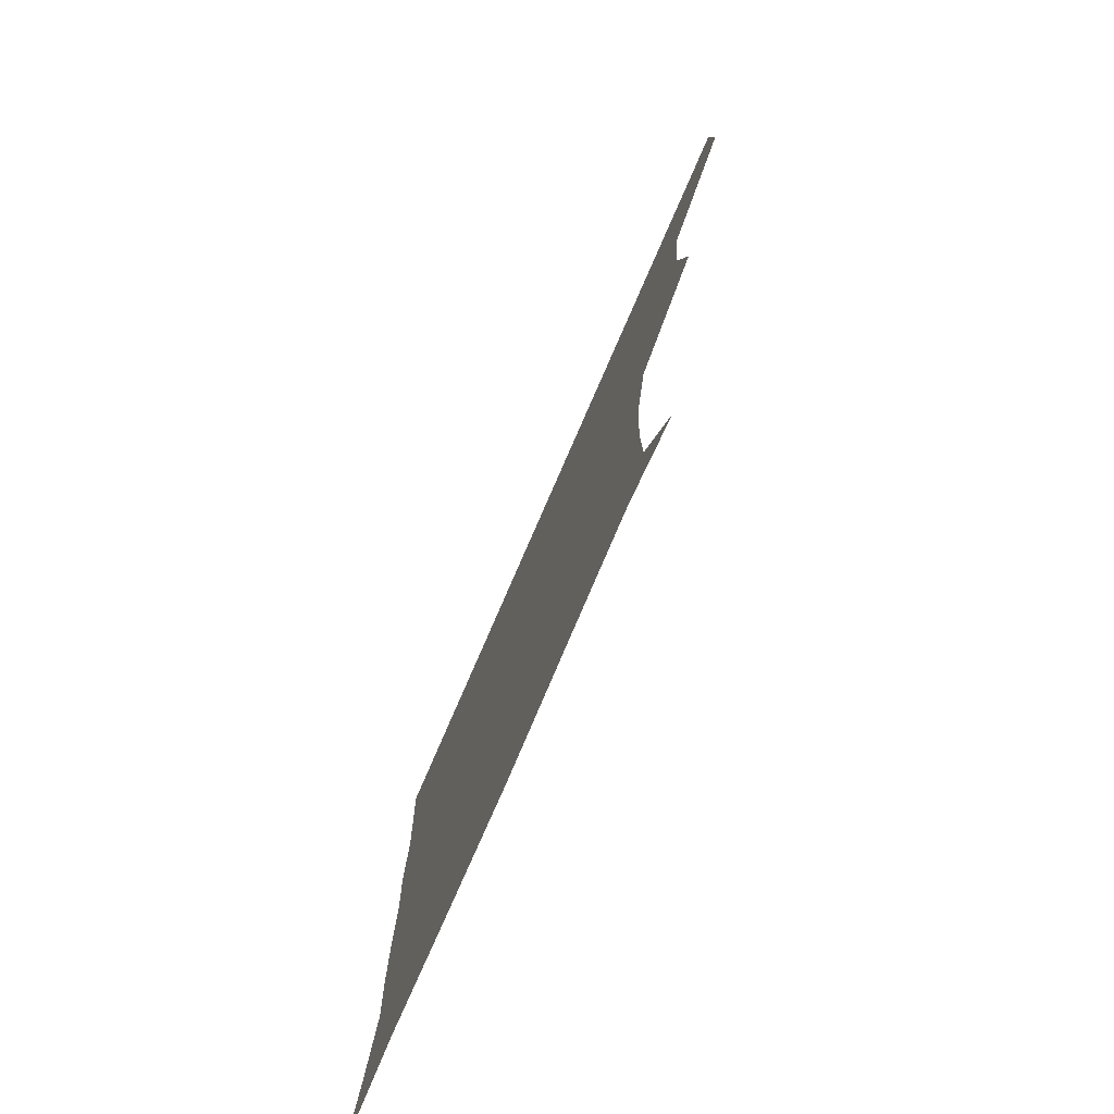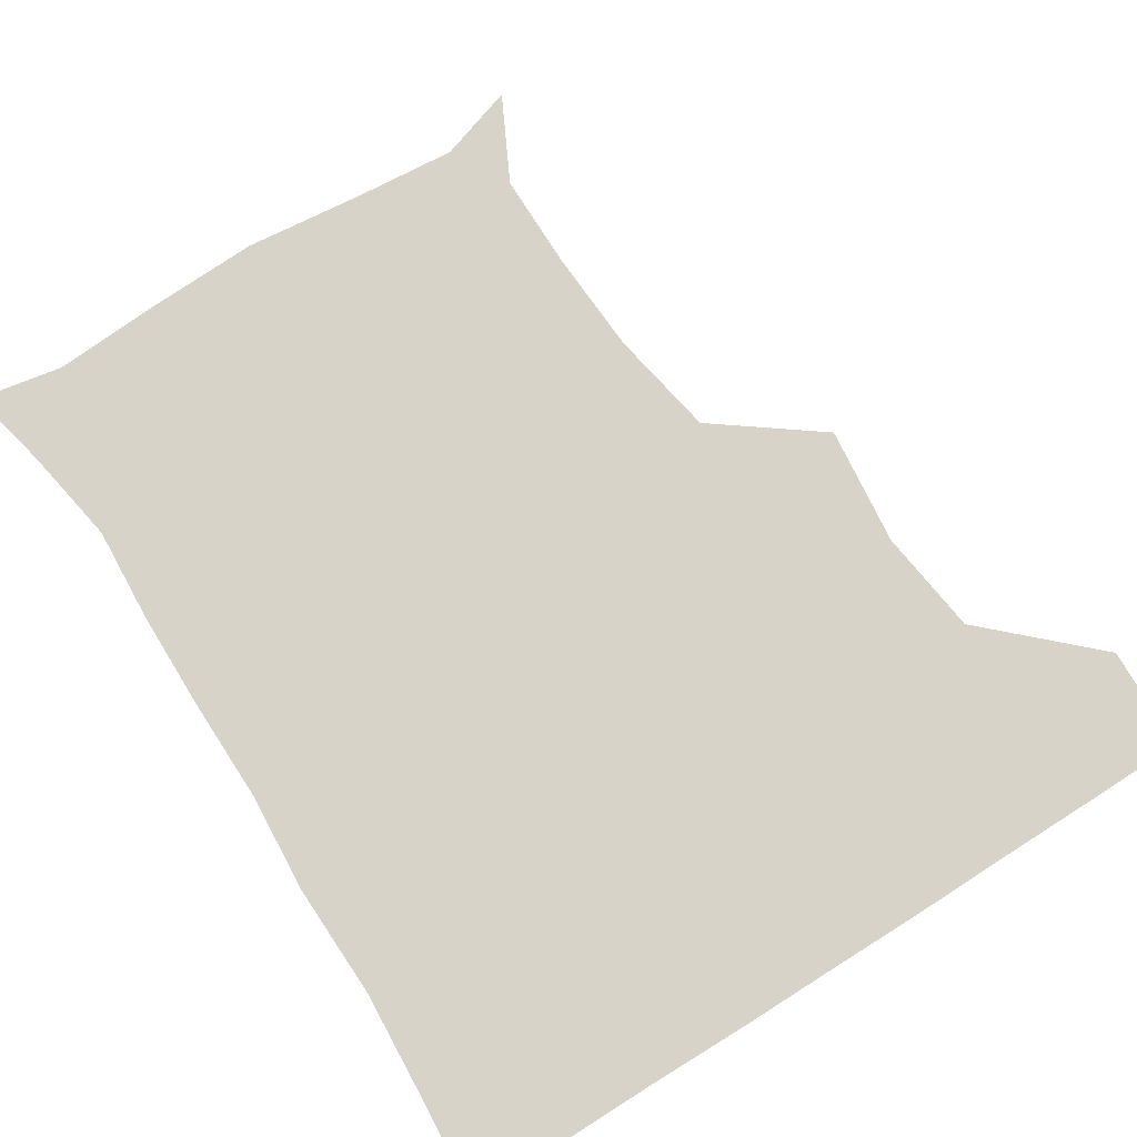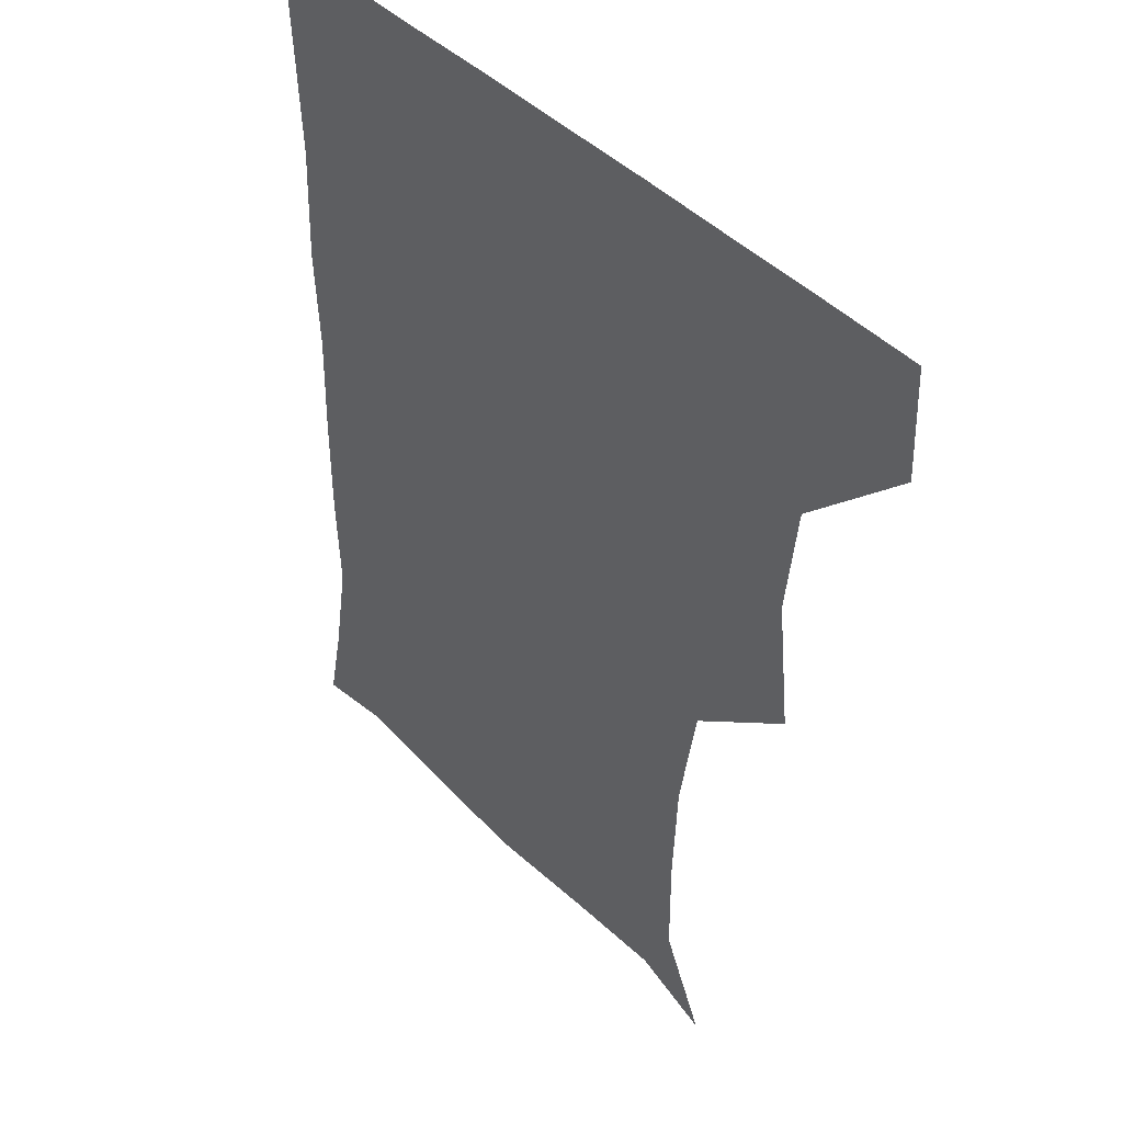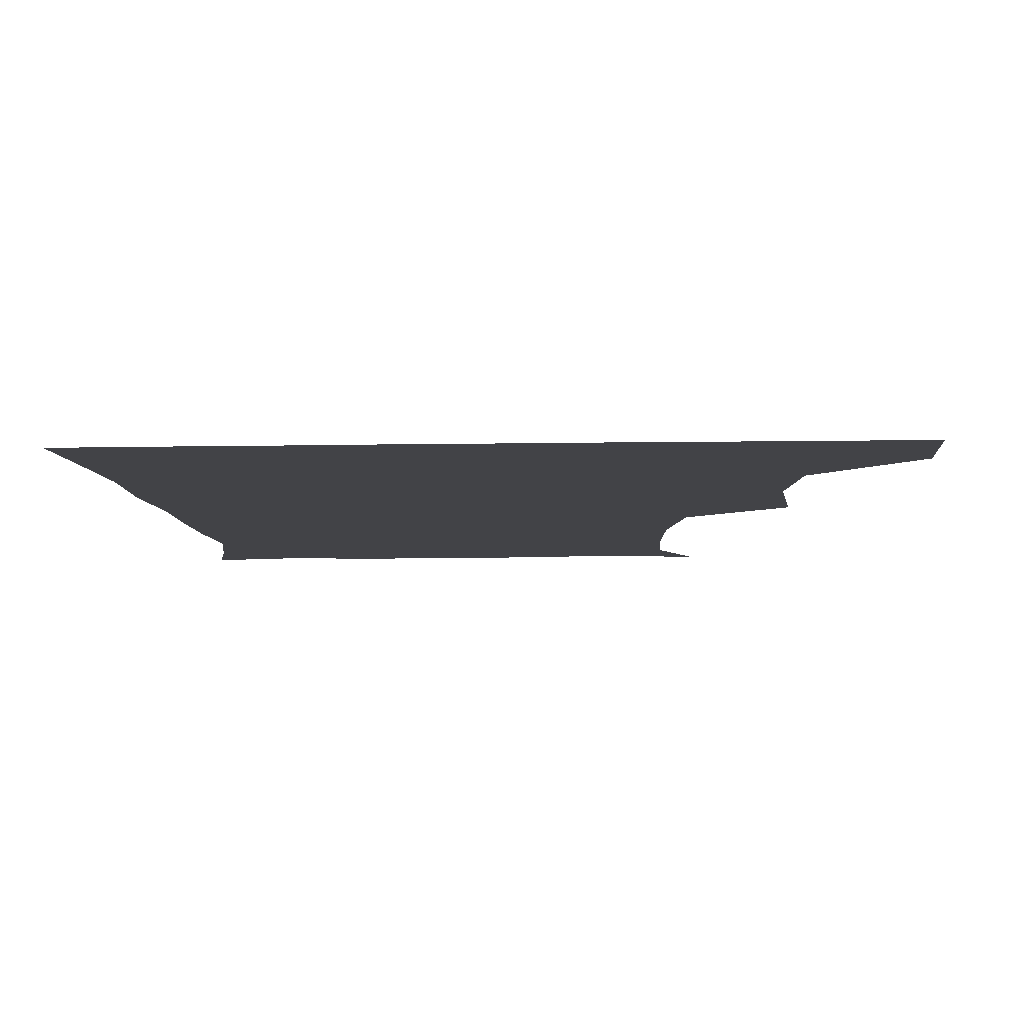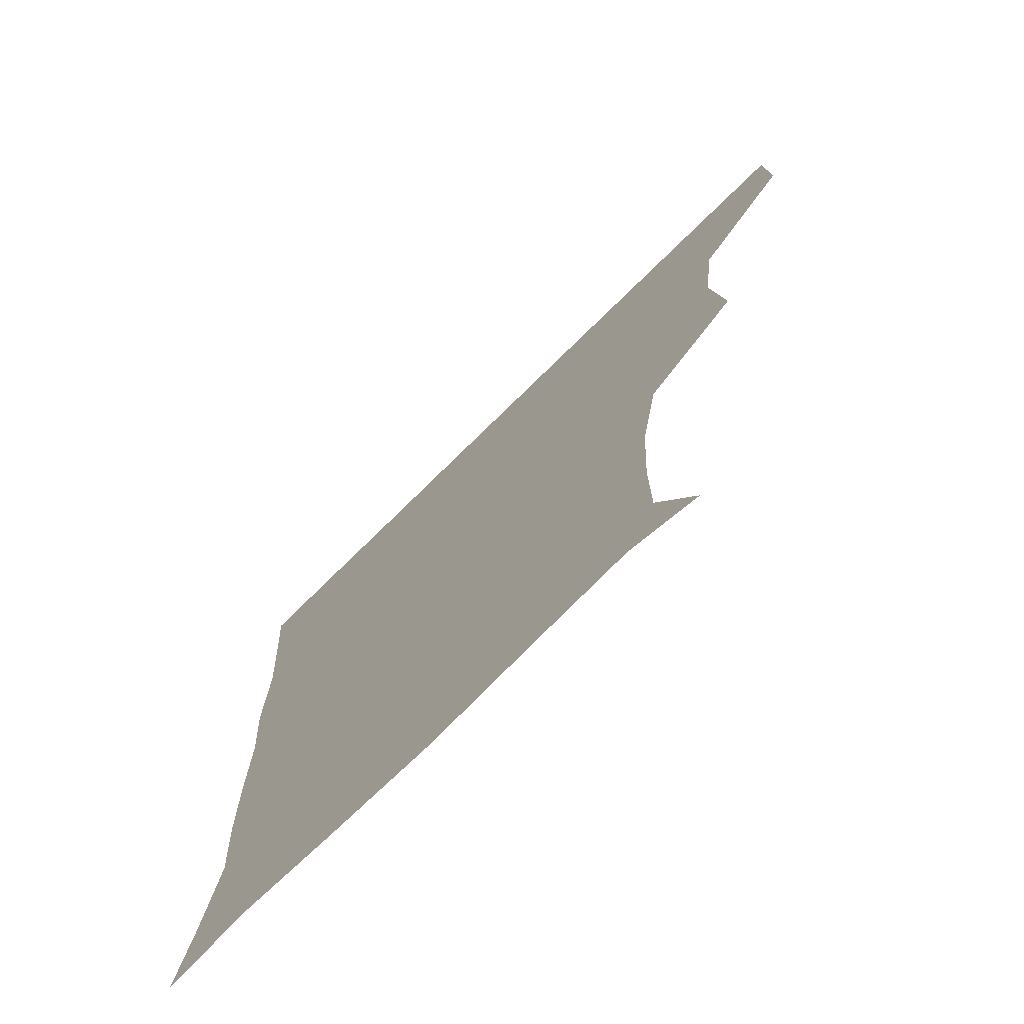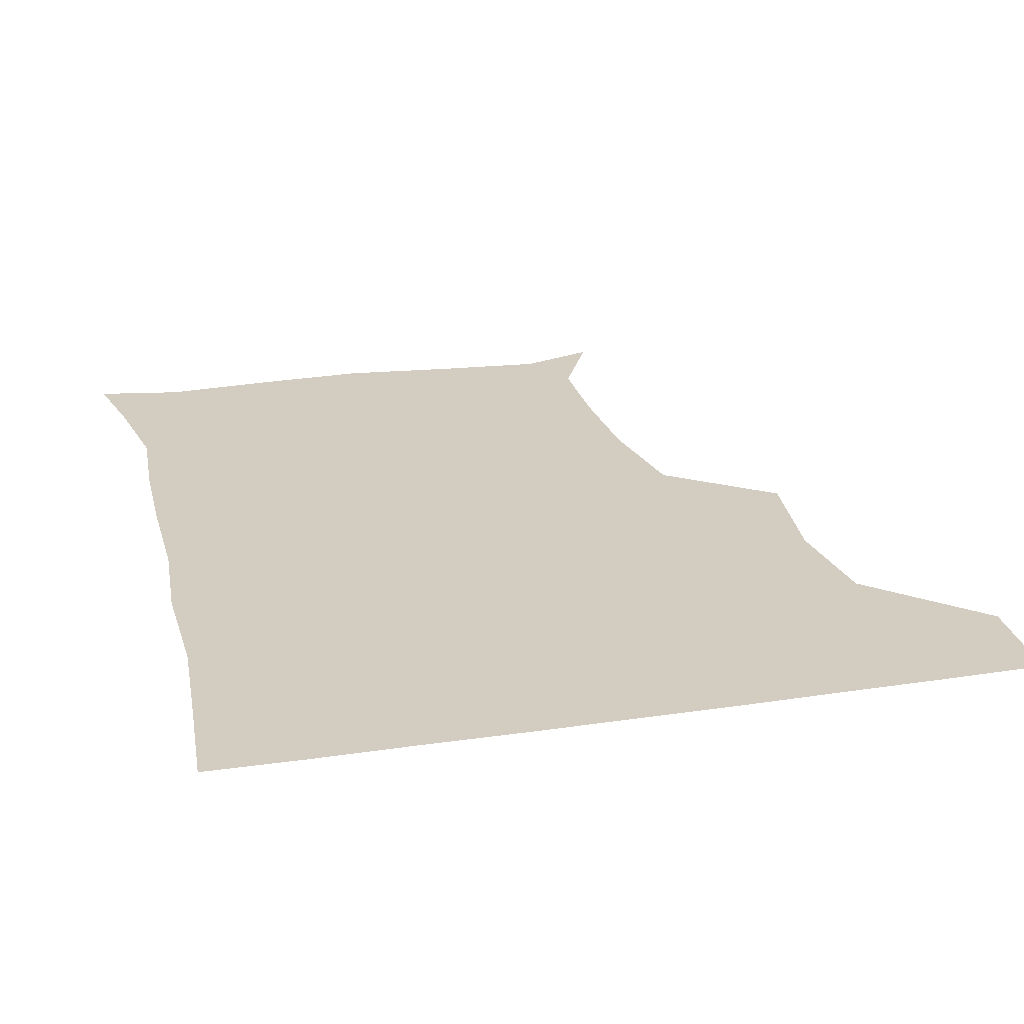
<metadata>
{"format":"obj","ext":"obj","renderer":"f3d","projection":"perspective","resolution":1024,"background":"white","views":[{"elev":-79.4,"azim":-113.6,"up":"+Y"},{"elev":76.3,"azim":147.8,"up":"+Z"},{"elev":41.4,"azim":-128.9,"up":"+Y"},{"elev":-7.5,"azim":-176.9,"up":"+Z"},{"elev":-73.9,"azim":-135.4,"up":"+Y"},{"elev":24.6,"azim":166.1,"up":"+Z"}]}
</metadata>
<code>
v 450.7 389.5 0
v 451.6 420.7 0
v 483.1 290 0
v 487.2 326.5 0
v 483.1 359 0
v 482.4 391.1 0
v 481.5 421.1 0
v 509.4 144.9 0
v 522.6 171 0
v 522.8 200.5 0
v 521 232.8 0
v 515.1 266.3 0
v 514.8 302.6 0
v 514.3 332.9 0
v 513.2 362.6 0
v 512.1 391.5 0
v 511.3 421.2 0
v 532.8 152.6 0
v 546.4 183.1 0
v 547.1 212.7 0
v 545.5 243.2 0
v 543.6 272.8 0
v 542.8 302.6 0
v 542.8 334.3 0
v 542.3 362.6 0
v 542.3 391.5 0
v 541 421.5 0
v 564.1 150 0
v 572.9 183.8 0
v 573.2 217.1 0
v 572.8 246 0
v 572.5 275 0
v 572.4 306.1 0
v 572 334.7 0
v 572.4 363.8 0
v 571.8 391.6 0
v 570.8 421.4 0
v 600.5 146.2 0
v 601.7 186.1 0
v 601.8 214.7 0
v 600.2 244.9 0
v 600.2 277.2 0
v 600.6 306.5 0
v 601.1 335.4 0
v 601.3 363.7 0
v 601.4 391.8 0
v 600.4 421.4 0
v 636.2 147.6 0
v 629.4 184.6 0
v 628.1 218.4 0
v 628.2 247.9 0
v 628.5 276.3 0
v 628.9 304.8 0
v 628.9 335.6 0
v 630.1 363.9 0
v 631.1 392.4 0
v 631.3 421.1 0
v 667.4 149.8 0
v 657.4 183.5 0
v 654.1 215.1 0
v 654.8 244.4 0
v 654.9 274.3 0
v 655.7 303.9 0
v 657.8 331.9 0
v 658.4 362.8 0
v 659.6 393.1 0
v 661 421.1 0
v 693.5 145 0
v 688 170.3 0
v 682.8 200.6 0
v 684.6 229 0
v 685 259.5 0
v 684.5 291.9 0
v 686.6 322.3 0
v 685.6 357 0
v 687.7 389.6 0
v 689.9 420.6 0
v 691 451 0
f 5 6 1
f 1 6 2
f 6 7 2
f 12 13 3
f 3 13 4
f 13 14 4
f 4 14 5
f 14 15 5
f 5 15 6
f 15 16 6
f 6 16 7
f 16 17 7
f 8 18 9
f 18 19 9
f 9 19 10
f 19 20 10
f 10 20 11
f 20 21 11
f 11 21 12
f 21 22 12
f 12 22 13
f 22 23 13
f 13 23 14
f 23 24 14
f 14 24 15
f 24 25 15
f 15 25 16
f 25 26 16
f 16 26 17
f 26 27 17
f 18 28 19
f 28 29 19
f 19 29 20
f 29 30 20
f 20 30 21
f 30 31 21
f 21 31 22
f 31 32 22
f 22 32 23
f 32 33 23
f 23 33 24
f 33 34 24
f 24 34 25
f 34 35 25
f 25 35 26
f 35 36 26
f 26 36 27
f 36 37 27
f 28 38 29
f 38 39 29
f 29 39 30
f 39 40 30
f 30 40 31
f 40 41 31
f 31 41 32
f 41 42 32
f 32 42 33
f 42 43 33
f 33 43 34
f 43 44 34
f 34 44 35
f 44 45 35
f 35 45 36
f 45 46 36
f 36 46 37
f 46 47 37
f 38 48 39
f 48 49 39
f 39 49 40
f 49 50 40
f 40 50 41
f 50 51 41
f 41 51 42
f 51 52 42
f 42 52 43
f 52 53 43
f 43 53 44
f 53 54 44
f 44 54 45
f 54 55 45
f 45 55 46
f 55 56 46
f 46 56 47
f 56 57 47
f 48 58 49
f 58 59 49
f 49 59 50
f 59 60 50
f 50 60 51
f 60 61 51
f 51 61 52
f 61 62 52
f 52 62 53
f 62 63 53
f 53 63 54
f 63 64 54
f 54 64 55
f 64 65 55
f 55 65 56
f 65 66 56
f 56 66 57
f 66 67 57
f 58 68 59
f 68 69 59
f 59 69 60
f 69 70 60
f 60 70 61
f 70 71 61
f 61 71 62
f 71 72 62
f 62 72 63
f 72 73 63
f 63 73 64
f 73 74 64
f 64 74 65
f 74 75 65
f 65 75 66
f 75 76 66
f 66 76 67
f 76 77 67

</code>
